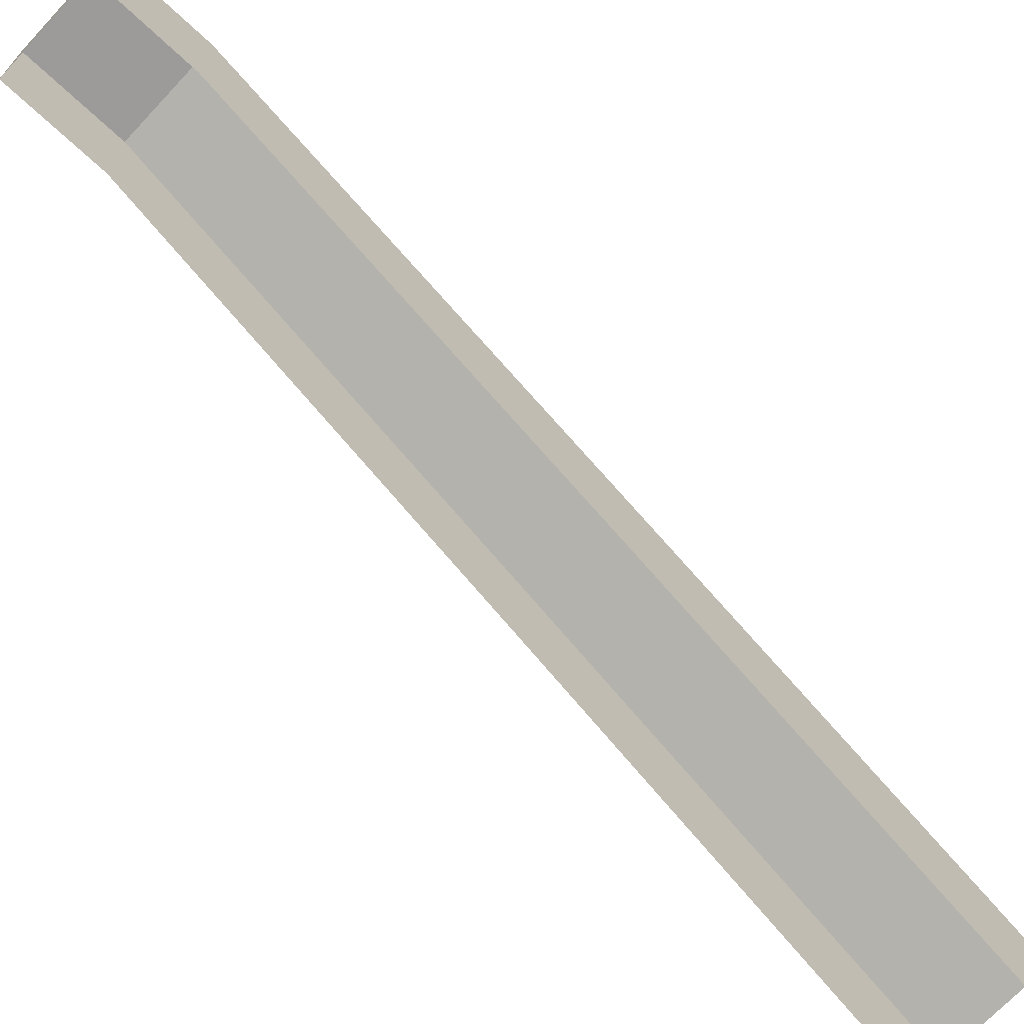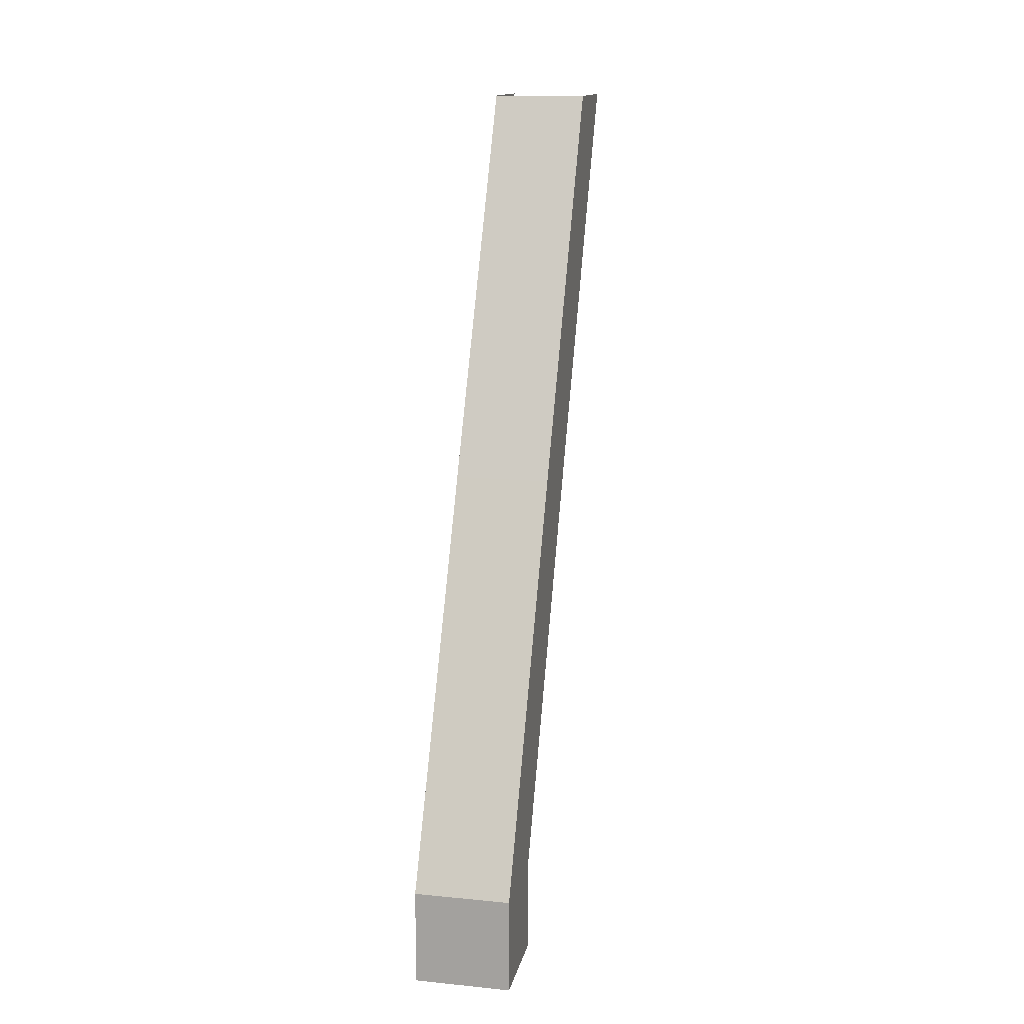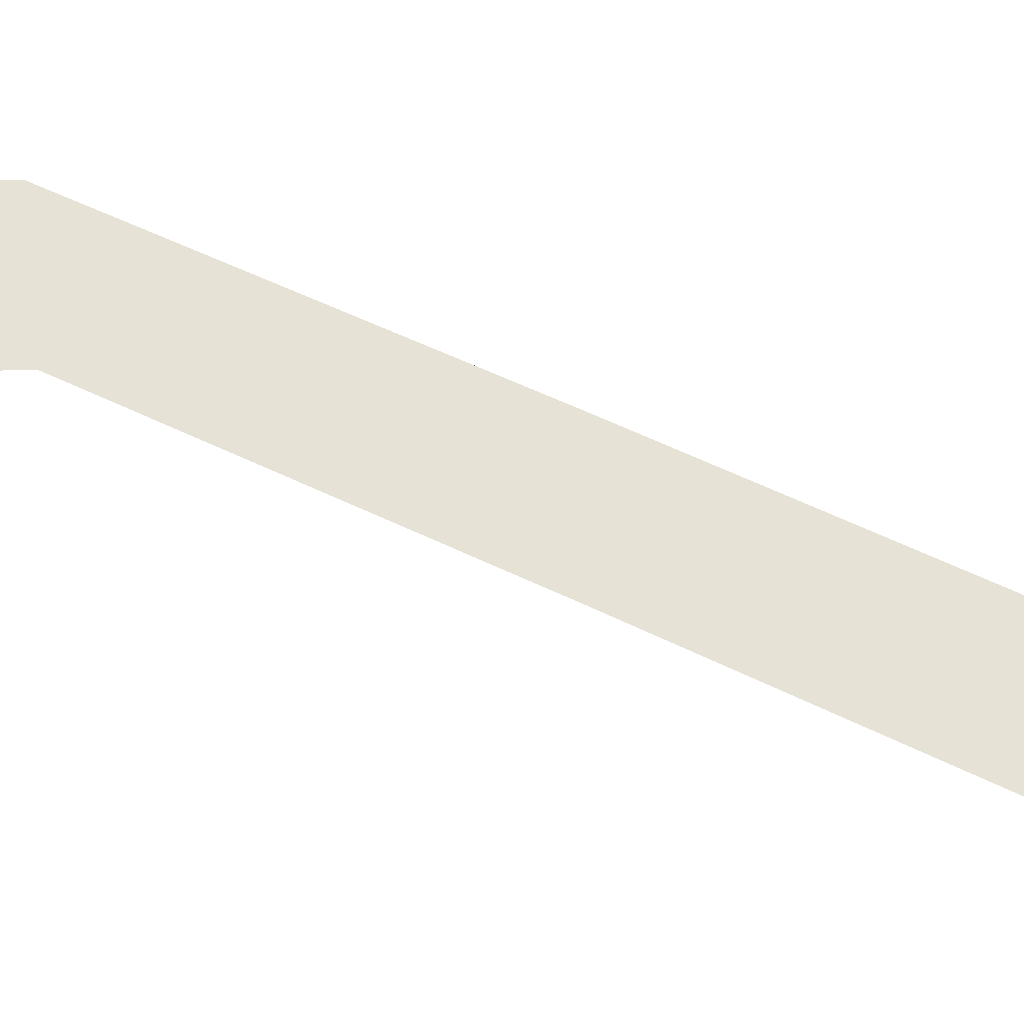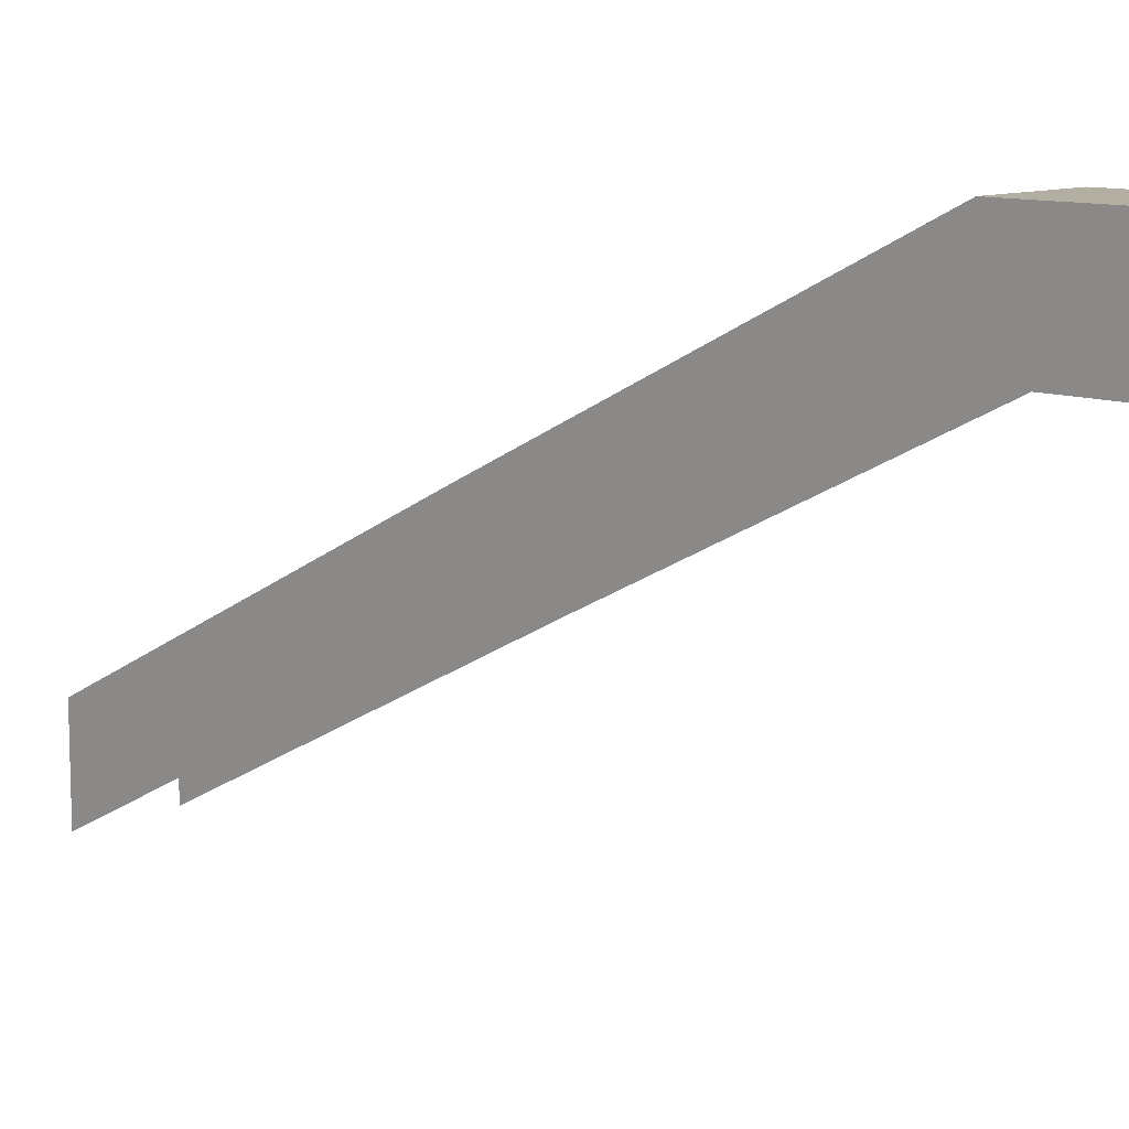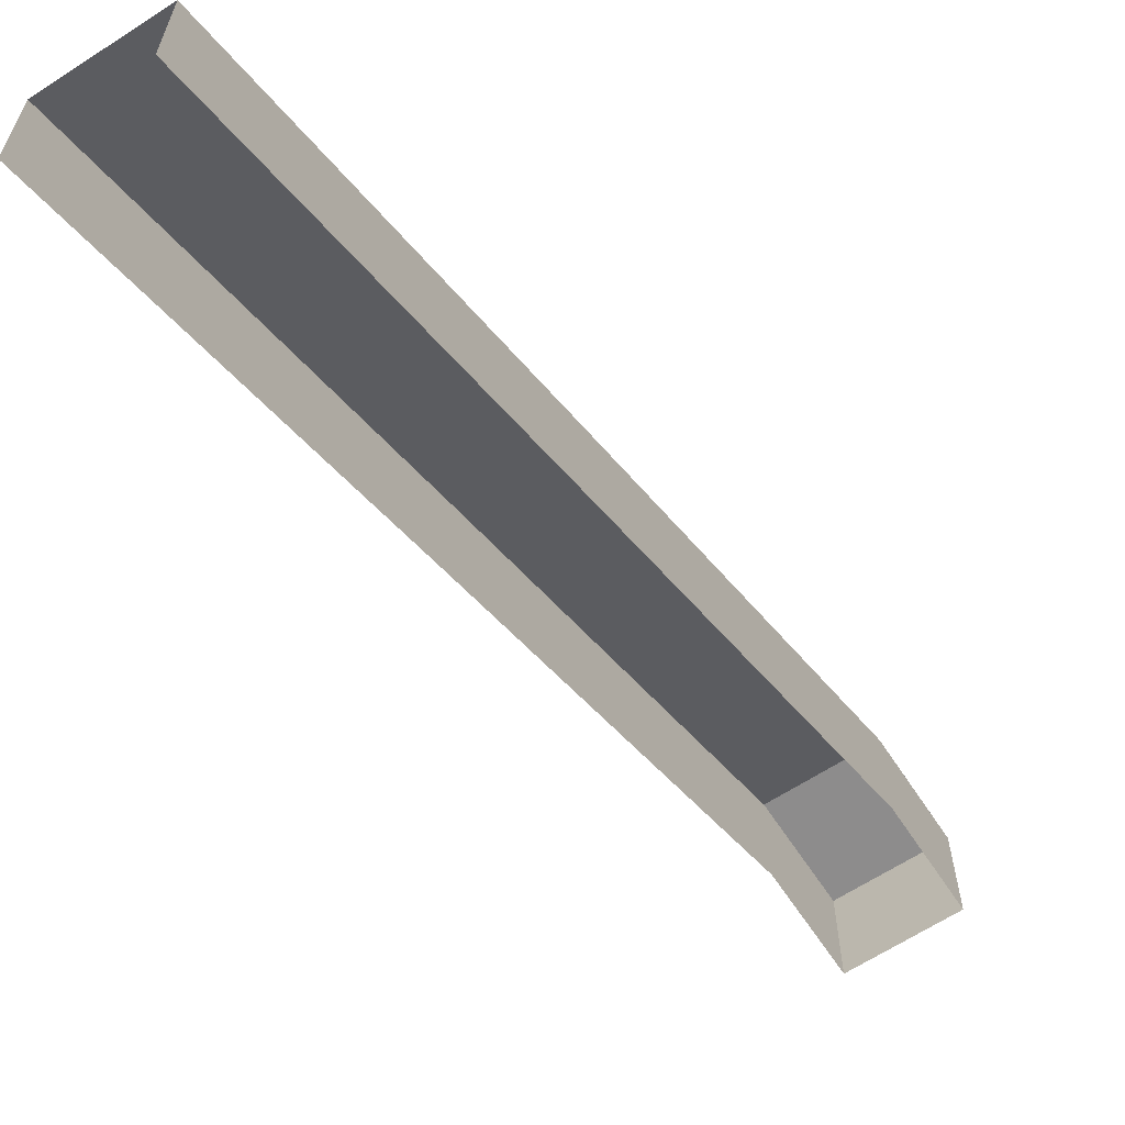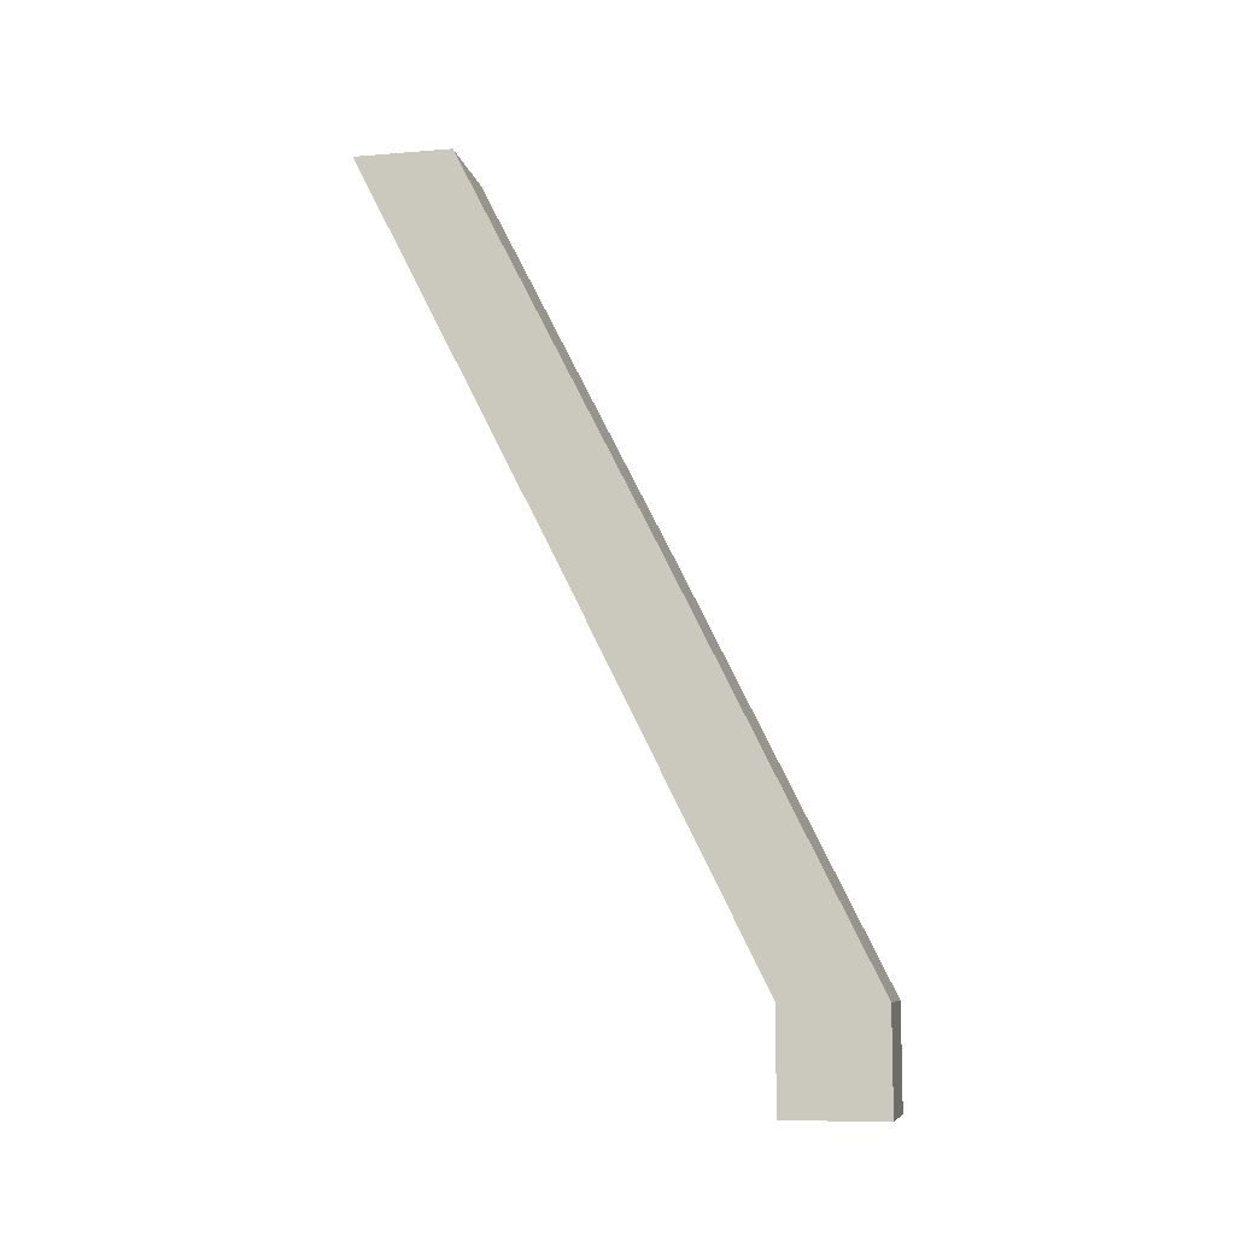
<metadata>
{"format":"obj","ext":"obj","renderer":"f3d","projection":"perspective","resolution":1024,"background":"white","views":[{"elev":-69.7,"azim":-133.1,"up":"+Y"},{"elev":14.6,"azim":-168.0,"up":"+Z"},{"elev":-27.5,"azim":-88.0,"up":"+Y"},{"elev":10.7,"azim":134.1,"up":"+Y"},{"elev":-64.3,"azim":33.2,"up":"+Y"},{"elev":-9.3,"azim":101.9,"up":"+Z"}]}
</metadata>
<code>
o Cube
v -0.2499 0.25 0
v -0.2499 0 0
v -0.2499 0.7542 -1
v -0.2499 1.25 -2
v -0.2499 1 -2
v -0.2499 0.5042 -1
v 0 0.7542 -1
v 0 1.25 -2
v 0 0.5042 -1
v 0 1 -2
v 0 1.25 -2.25
v 0 0 0
v 0 0.25 0
v -0.25 0.25 0
v 0 1 -2.25
v -0.2499 1 -2.25
v 5.9e-05 1 -2.25
v 5.9e-05 1.25 -2
v -0.2499 1.25 -2.25
v 5.9e-05 1.25 -2.25
f 2 6 3 1
f 6 5 4 3
f 7 8 4 3
f 9 10 8 7
f 12 9 7 13
f 13 7 3 14
f 10 15 11 8
f 16 5 4 19
f 19 4 18 20
f 17 16 19 20

</code>
